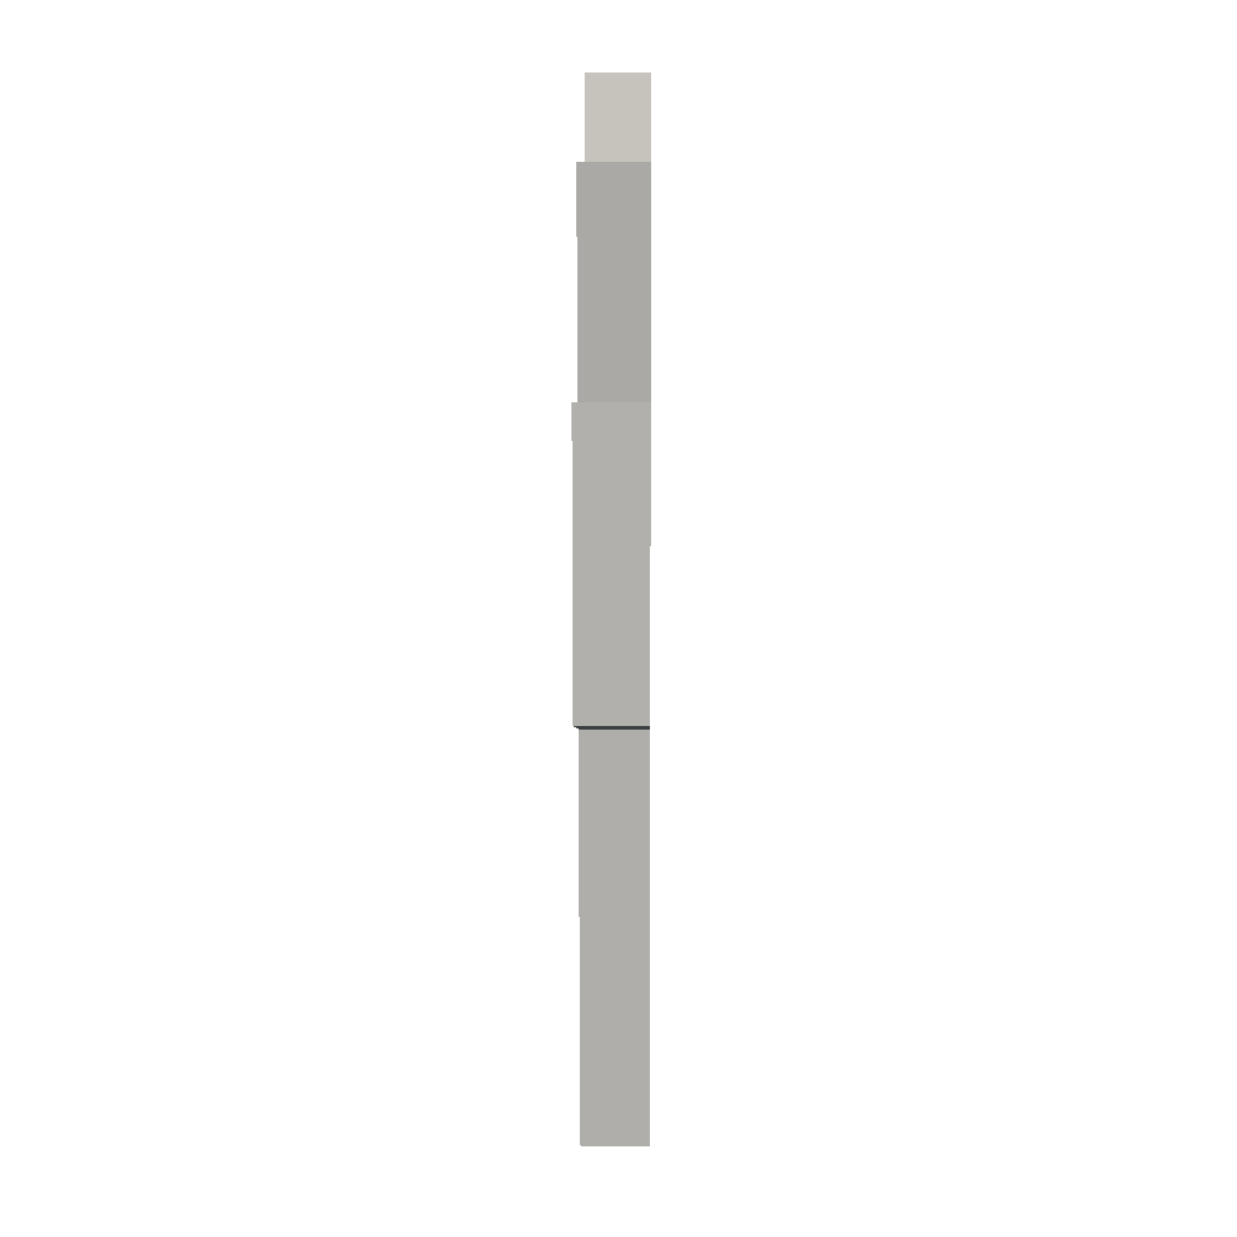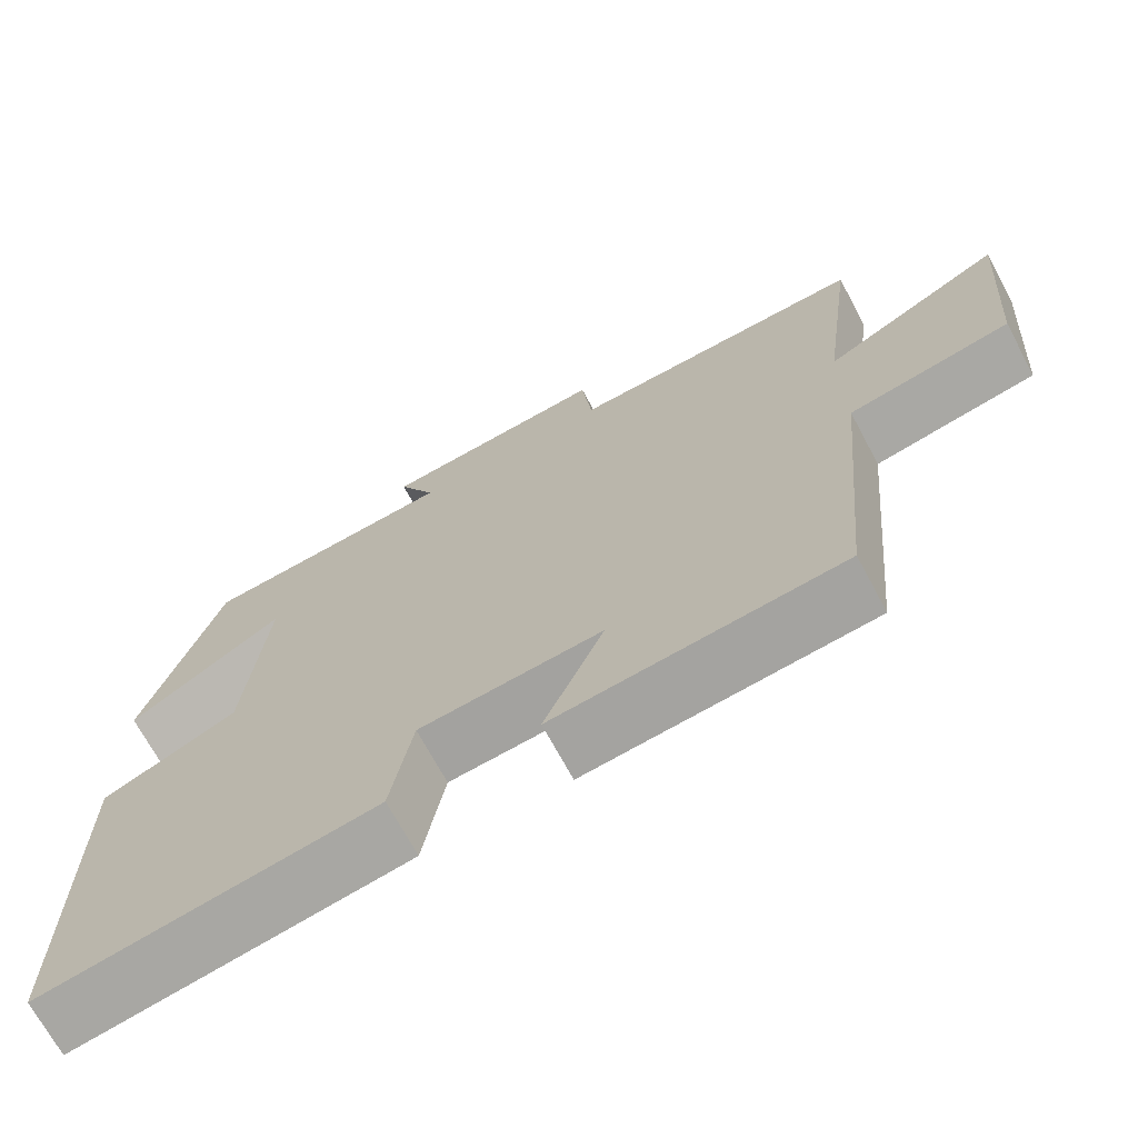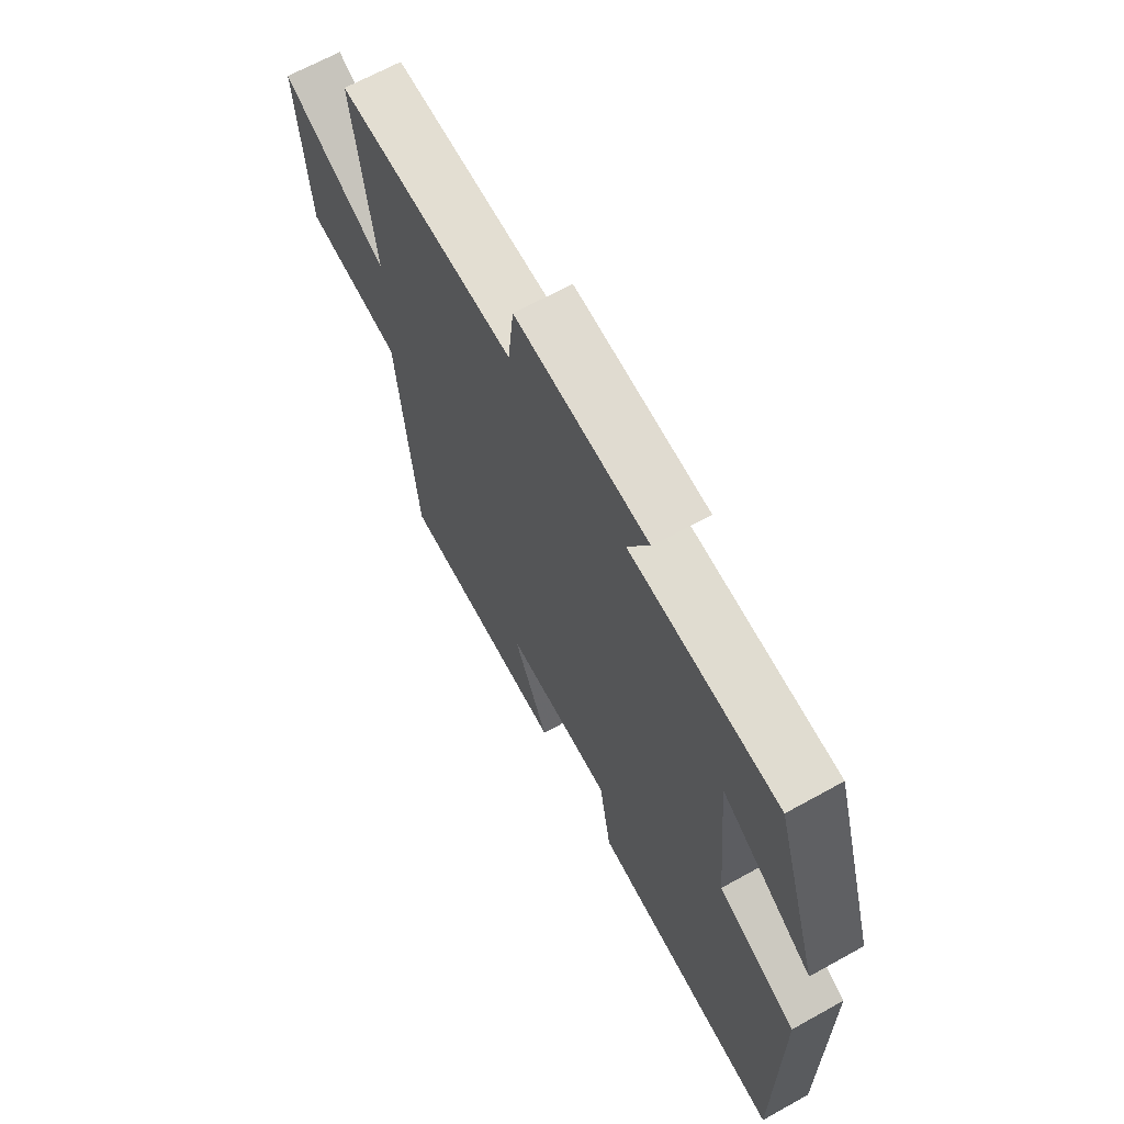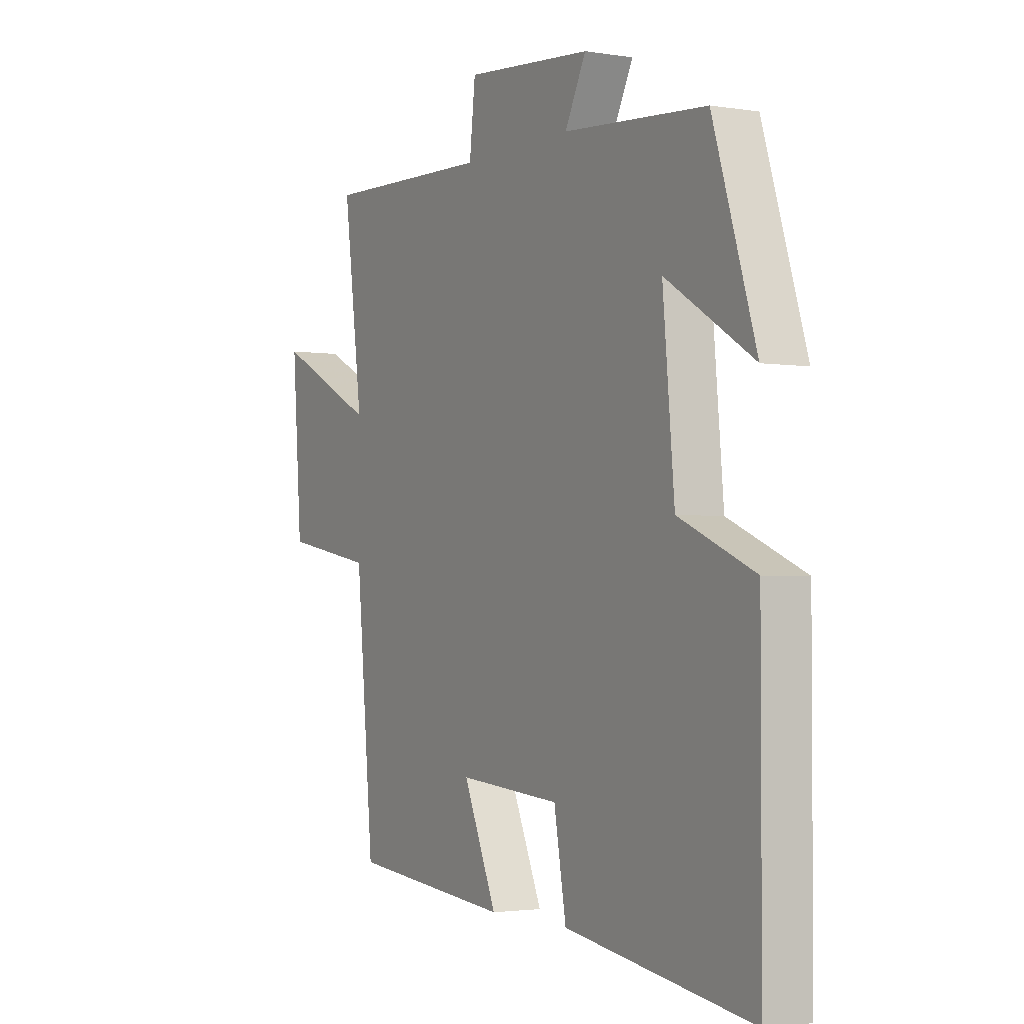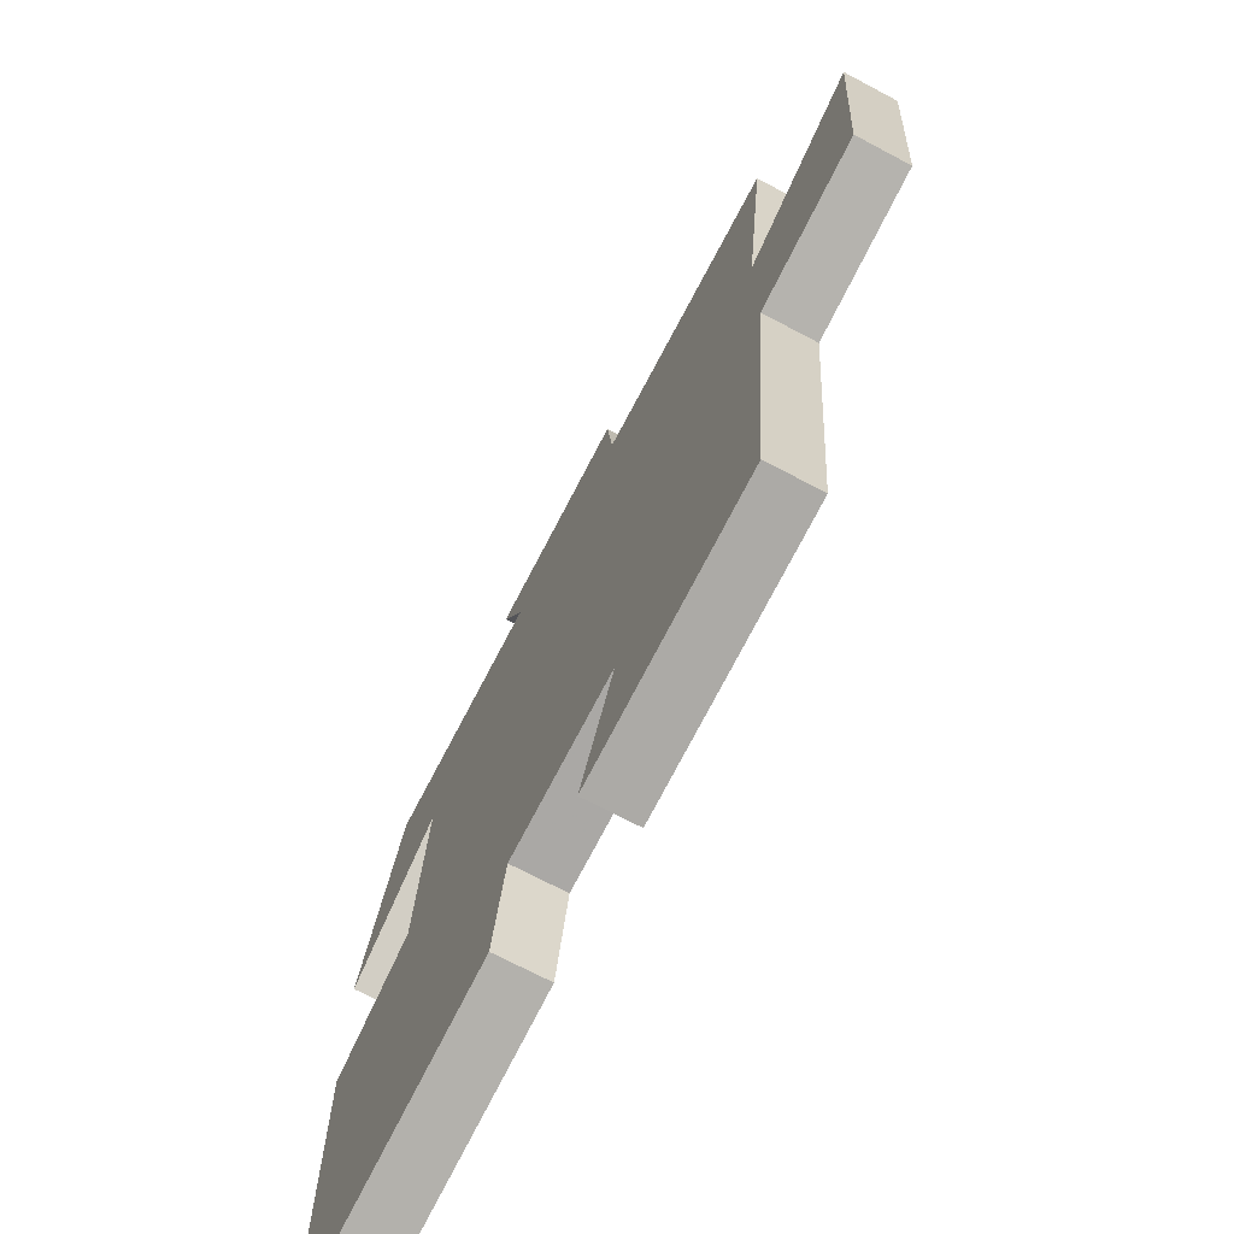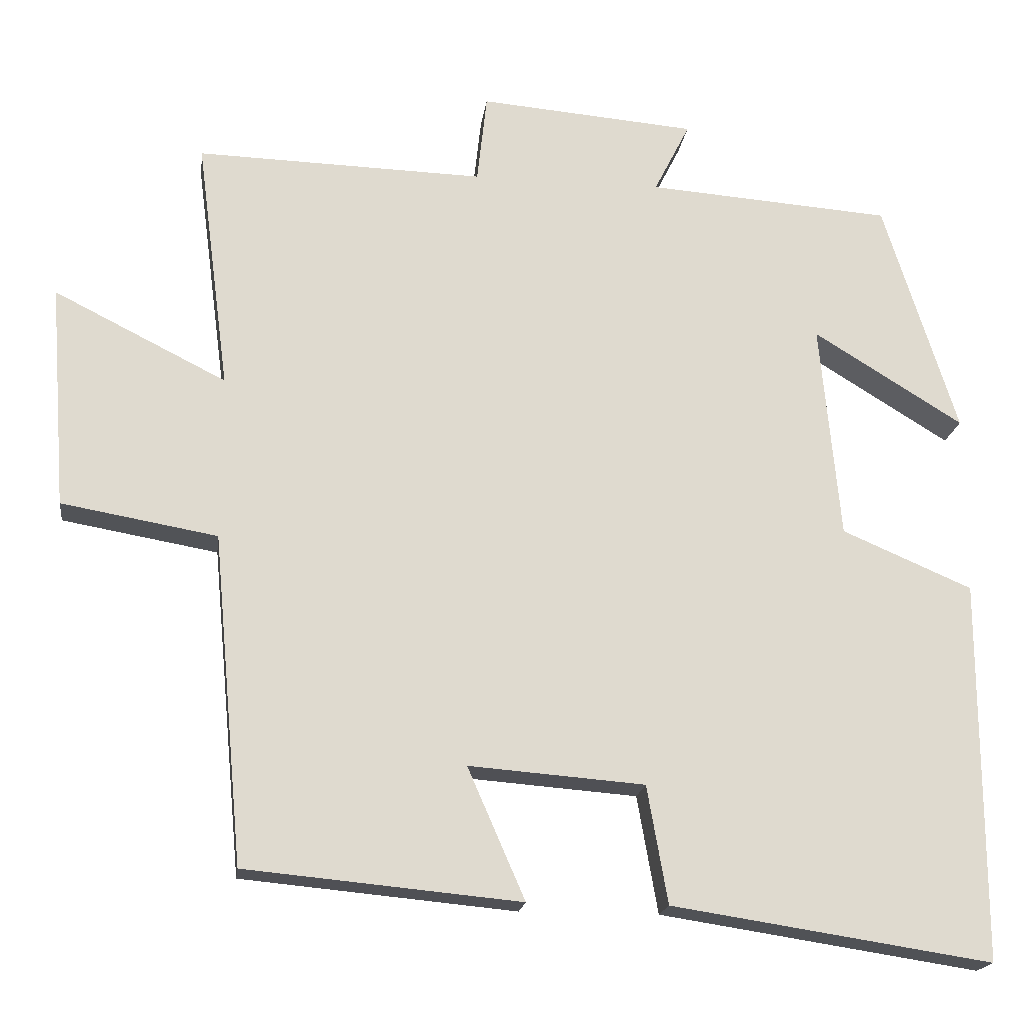
<metadata>
{"format":"obj","ext":"obj","renderer":"f3d","projection":"perspective","resolution":1024,"background":"white","views":[{"elev":7.0,"azim":90.6,"up":"+Z"},{"elev":-69.9,"azim":28.2,"up":"+Z"},{"elev":66.4,"azim":-119.1,"up":"+Z"},{"elev":-2.3,"azim":-119.9,"up":"+Z"},{"elev":-70.9,"azim":62.1,"up":"+Z"},{"elev":-18.7,"azim":172.6,"up":"+Z"}]}
</metadata>
<code>
v 0.46 0.07 -0.466
v 0.1 0.07 -0.5
v 0.175 0.07 -0.328
v -0.055 0.07 -0.346
v -0.082 0.07 -0.5
v -0.5 0.07 -0.564
v -0.5 0.07 -0.066
v -0.33 0.07 0.007
v -0.304 0.07 0.291
v -0.5 0.07 0.17
v -0.404 0.07 0.476
v -0.084 0.07 0.5
v -0.131 0.07 0.593
v 0.153 0.07 0.617
v 0.166 0.07 0.5
v 0.543 0.07 0.511
v 0.5 0.07 0.181
v 0.726 0.07 0.295
v 0.704 0.07 0.001
v 0.5 0.07 -0.035
v 0.46 0 -0.466
v 0.1 0 -0.5
v 0.175 0 -0.328
v -0.055 0 -0.346
v -0.082 0 -0.5
v -0.5 0 -0.564
v -0.5 0 -0.066
v -0.33 0 0.007
v -0.304 0 0.291
v -0.5 0 0.17
v -0.404 0 0.476
v -0.084 0 0.5
v -0.131 0 0.593
v 0.153 0 0.617
v 0.166 0 0.5
v 0.543 0 0.511
v 0.5 0 0.181
v 0.726 0 0.295
v 0.704 0 0.001
v 0.5 0 -0.035
f 17 18 19 20
f 17 20 1 2
f 15 16 17
f 12 13 14 15
f 9 10 11 12
f 8 9 12 15
f 5 6 7 8
f 4 5 8
f 3 4 8 15
f 17 2 3
f 3 15 17
f 40 39 38 37
f 22 21 40 37
f 37 36 35
f 35 34 33 32
f 32 31 30 29
f 35 32 29 28
f 28 27 26 25
f 28 25 24
f 35 28 24 23
f 23 22 37
f 37 35 23
f 1 21 22 2
f 2 22 23 3
f 3 23 24 4
f 4 24 25 5
f 5 25 26 6
f 6 26 27 7
f 7 27 28 8
f 8 28 29 9
f 9 29 30 10
f 10 30 31 11
f 11 31 32 12
f 12 32 33 13
f 13 33 34 14
f 14 34 35 15
f 15 35 36 16
f 16 36 37 17
f 17 37 38 18
f 18 38 39 19
f 19 39 40 20
f 20 40 21 1

</code>
